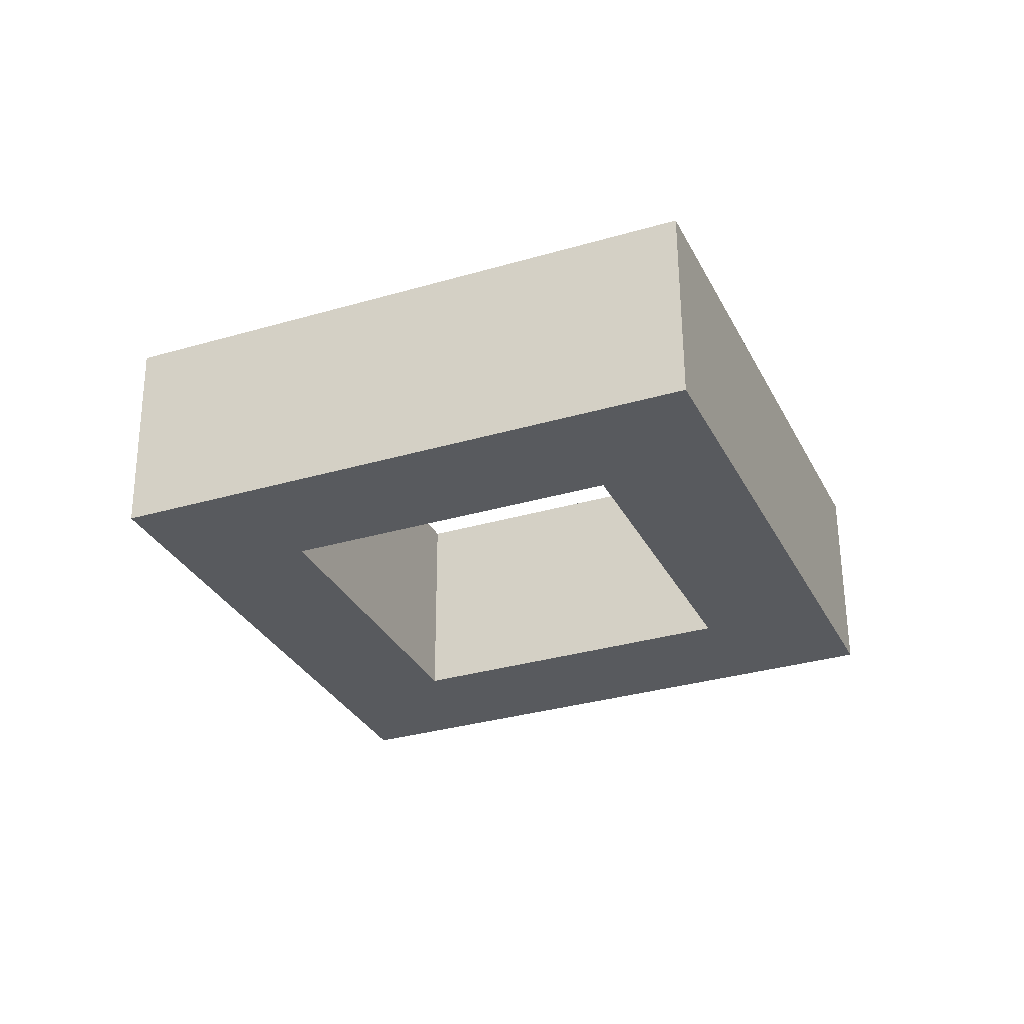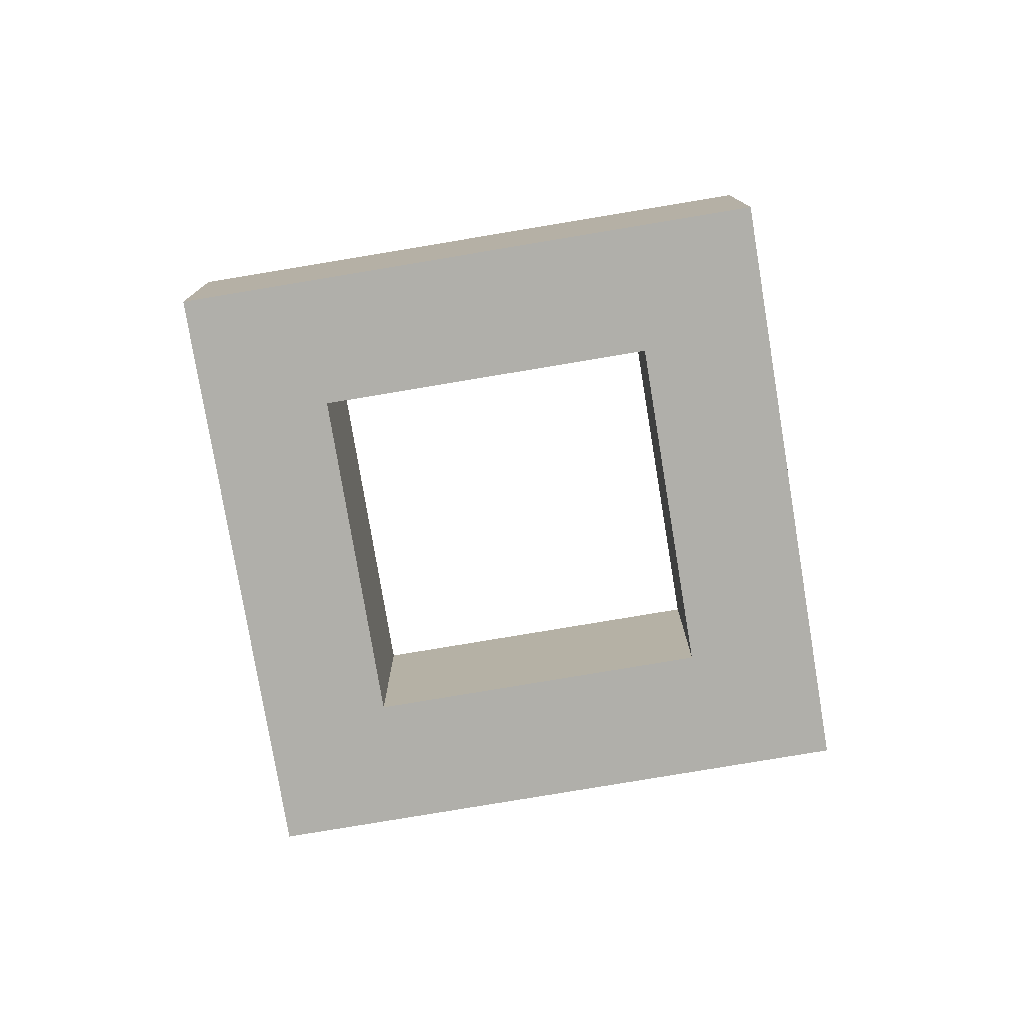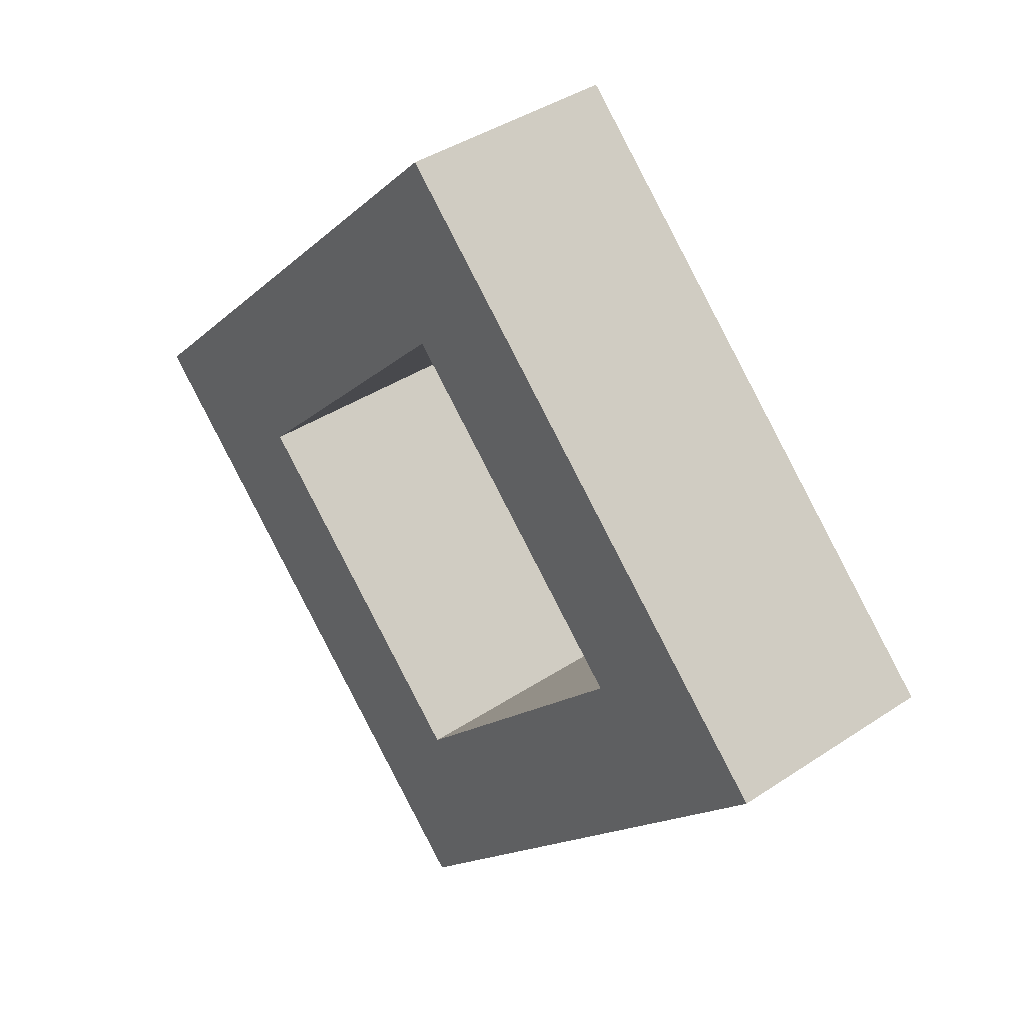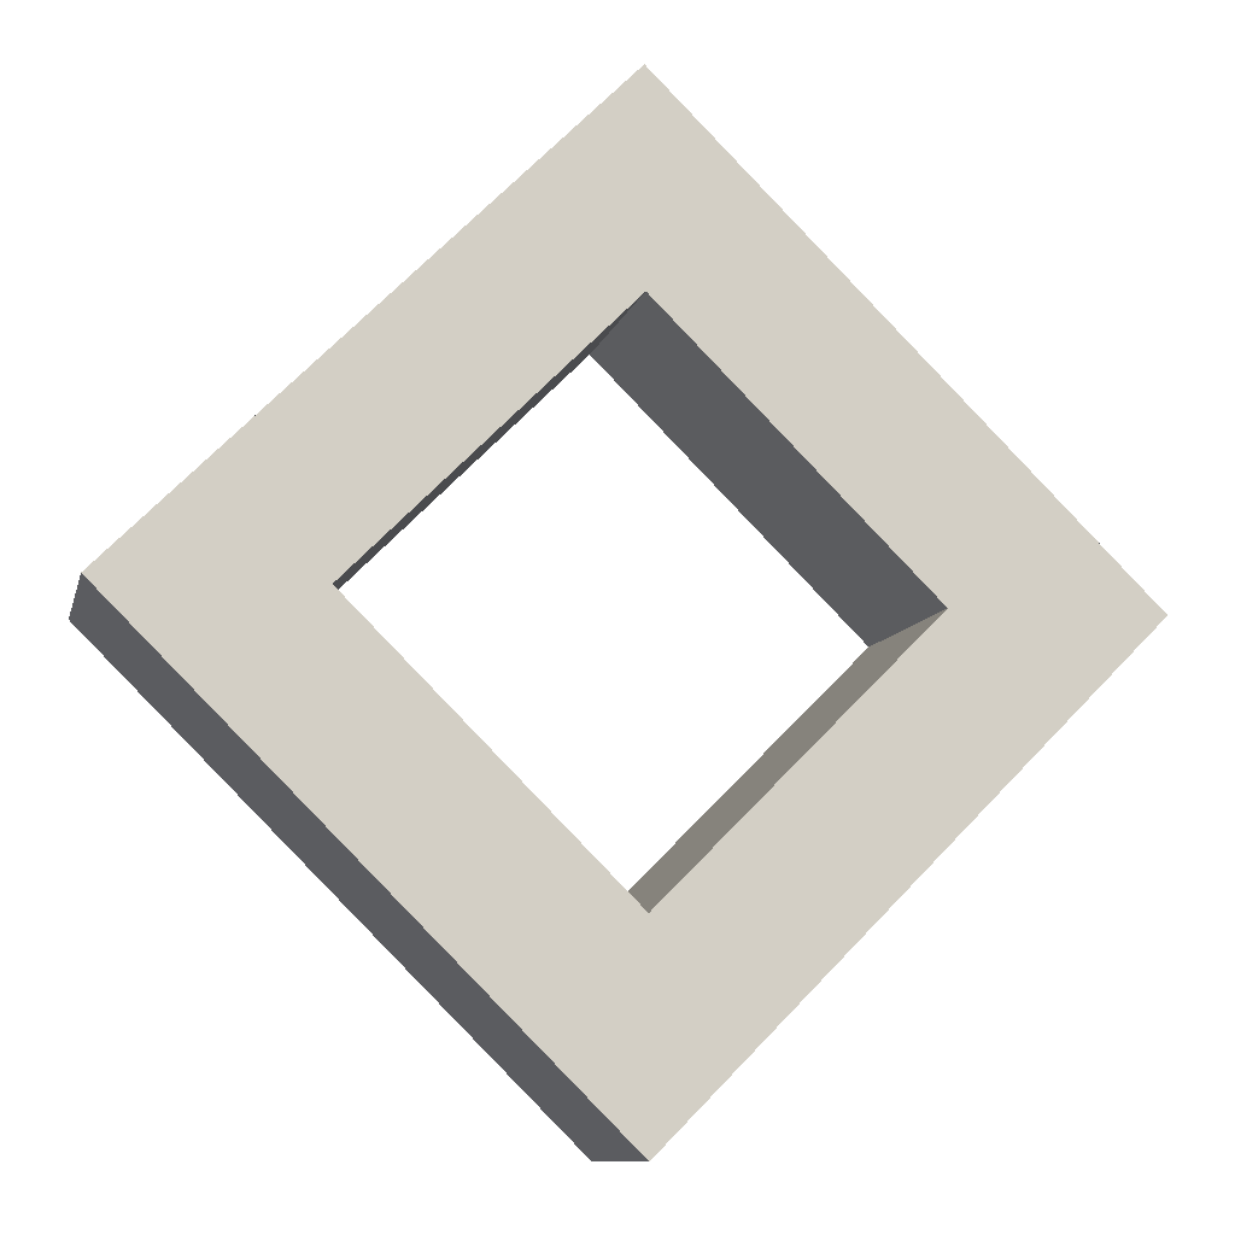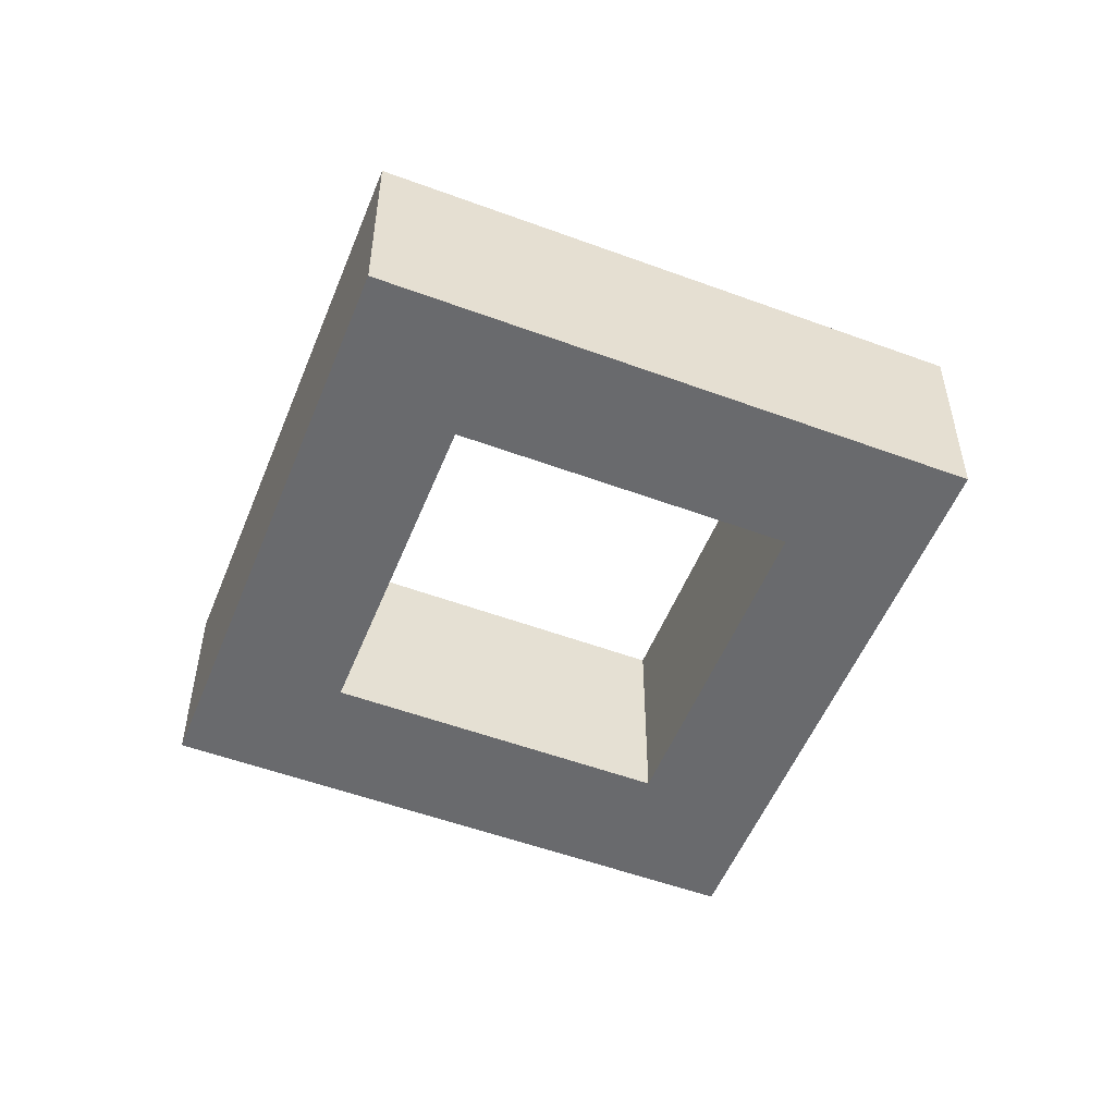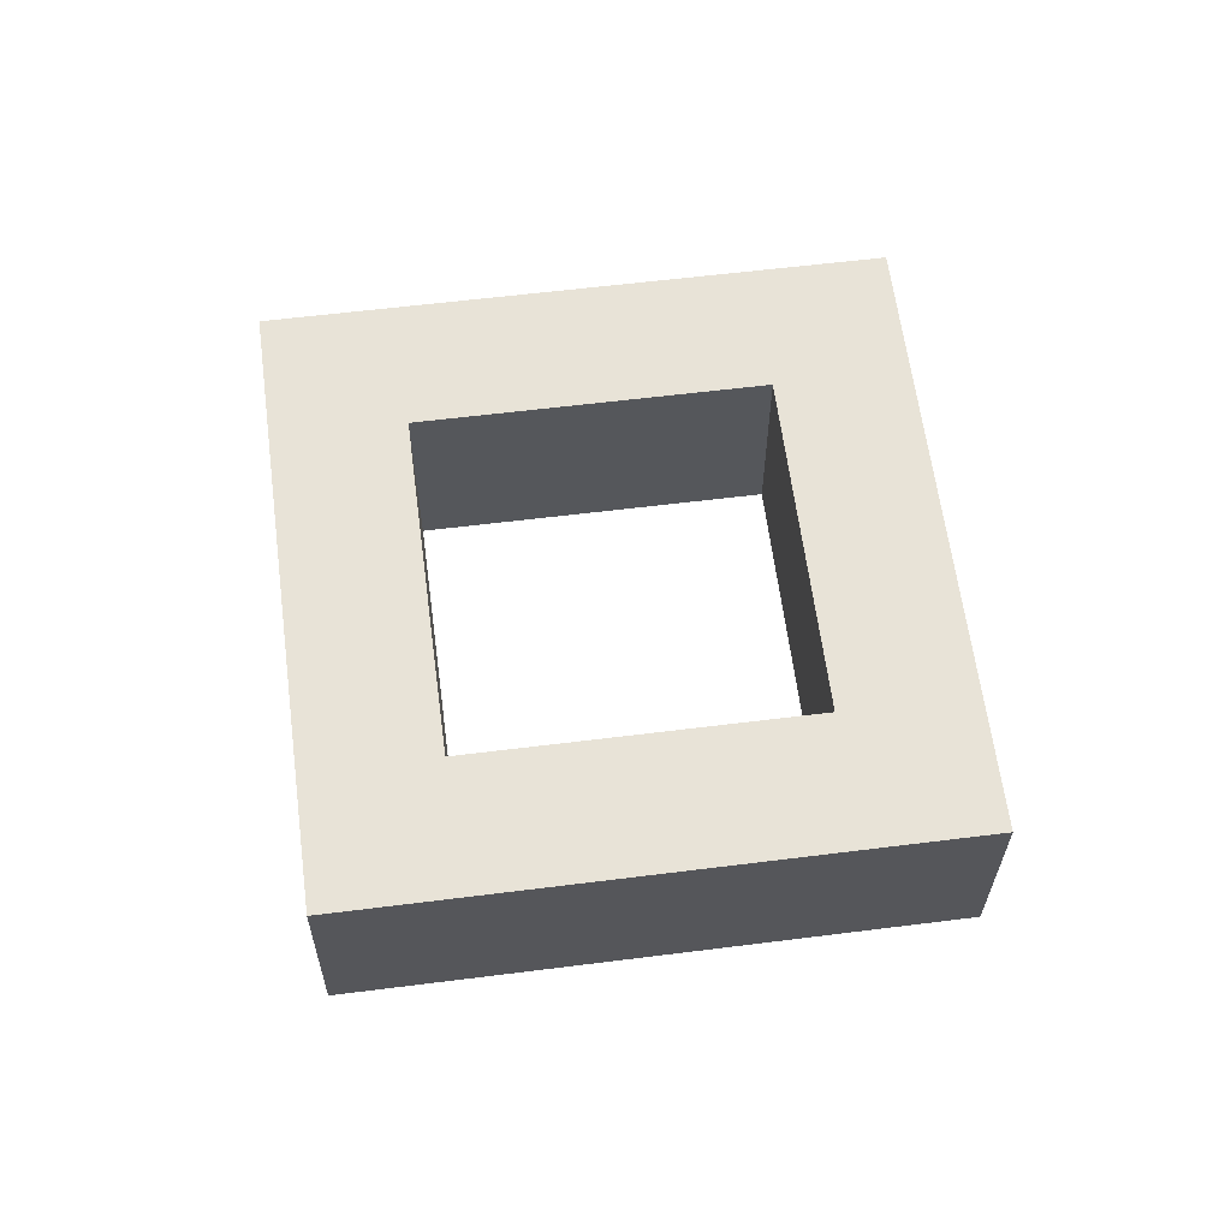
<metadata>
{"format":"obj","ext":"obj","renderer":"f3d","projection":"perspective","resolution":1024,"background":"white","views":[{"elev":-30.0,"azim":157.6,"up":"+Y"},{"elev":-77.5,"azim":144.4,"up":"+Y"},{"elev":38.4,"azim":49.9,"up":"+Z"},{"elev":-9.5,"azim":166.9,"up":"+Z"},{"elev":-52.3,"azim":-156.6,"up":"+Y"},{"elev":62.1,"azim":-52.5,"up":"+Y"}]}
</metadata>
<code>
o o_Cube.001
v 0.2555 0.3841 0.000668
v 0.255 0.2638 -0.000725
v 0.000244 0.3821 0.256
v -0.00021 0.2618 0.2546
v 0.00021 0.388 -0.2546
v -0.000244 0.2677 -0.256
v -0.255 0.3861 0.000725
v -0.2555 0.2657 -0.000668
v -0 0.3868 -0.1447
v 0 0.2664 -0.1447
v 0.1447 0.3846 0
v 0.1447 0.2642 0
v -0 0.3834 0.1447
v 0 0.2631 0.1447
v -0.1447 0.3856 -0
v -0.1447 0.2653 -0
f 2 1 3
f 4 3 7
f 8 7 5
f 6 5 1
f 11 9 10
f 12 14 13
f 13 14 16
f 15 16 10
f 5 7 15
f 13 1 11
f 4 14 12
f 6 10 8
f 2 3 4
f 4 7 8
f 8 5 6
f 6 1 2
f 11 10 12
f 12 13 11
f 13 16 15
f 15 10 9
f 5 15 9
f 9 11 5
f 5 11 1
f 3 13 7
f 7 13 15
f 3 1 13
f 4 12 2
f 10 2 12
f 8 16 4
f 4 16 14
f 10 6 2
f 8 10 16

</code>
